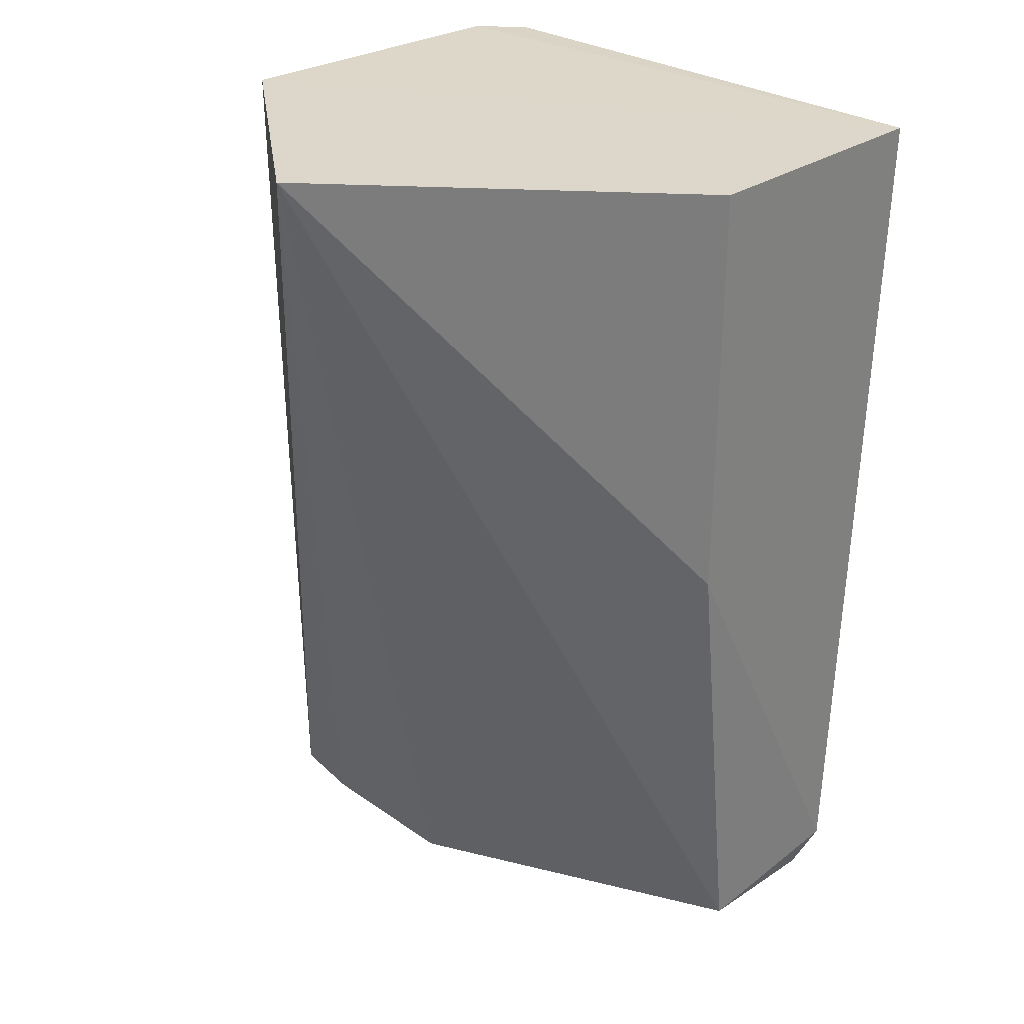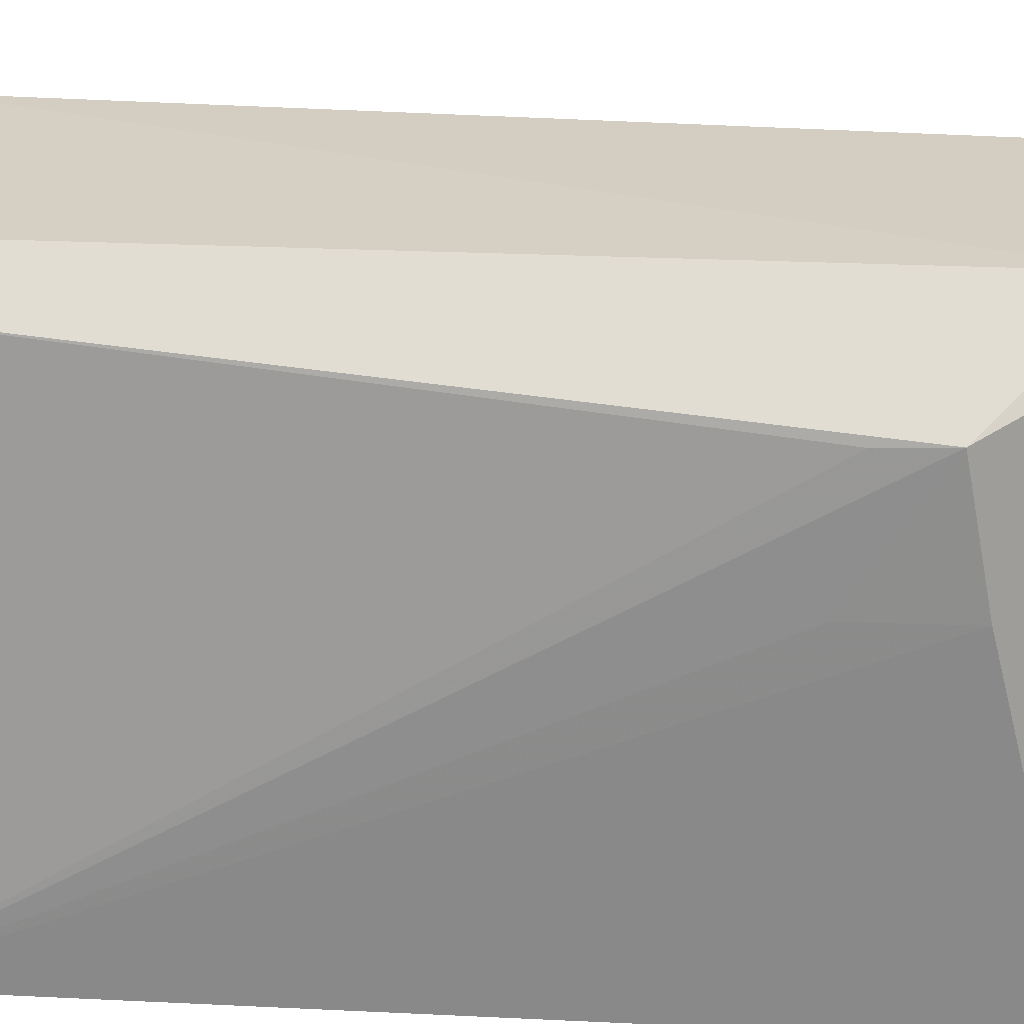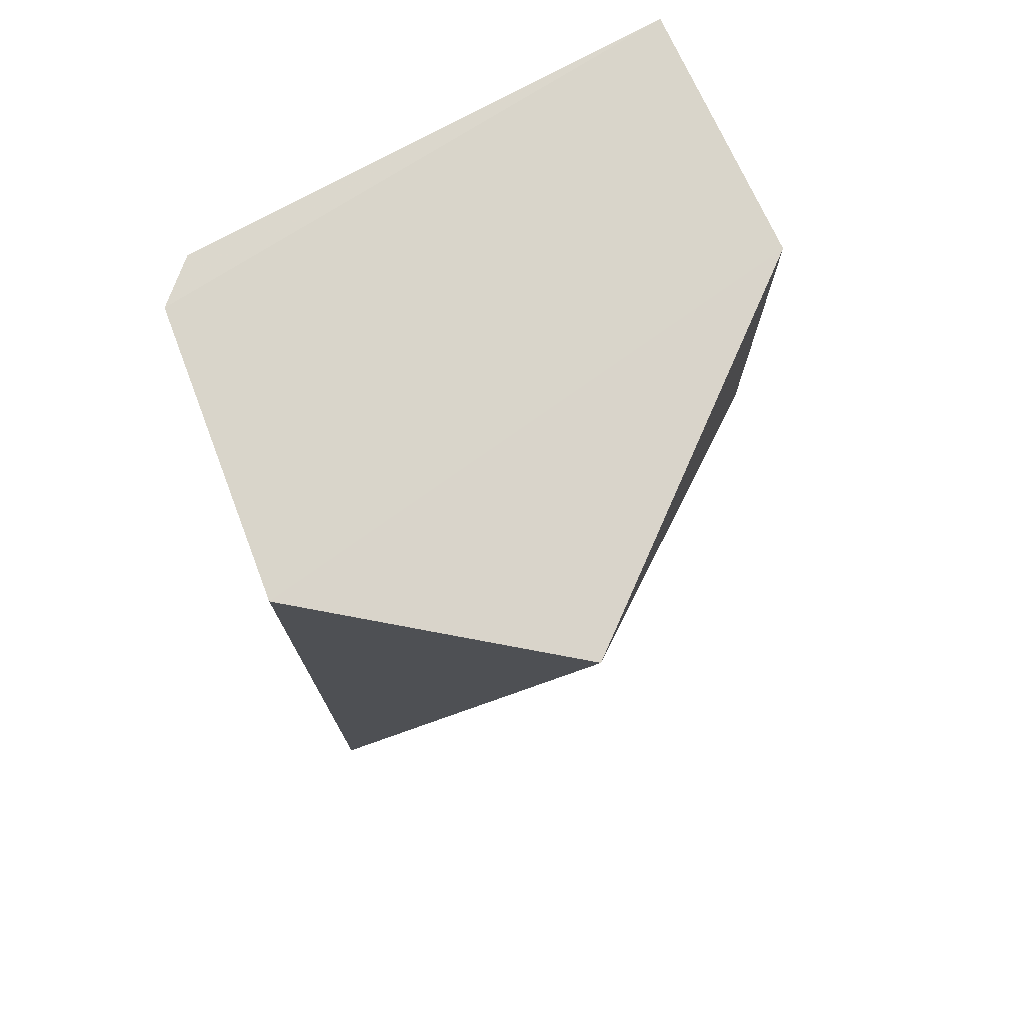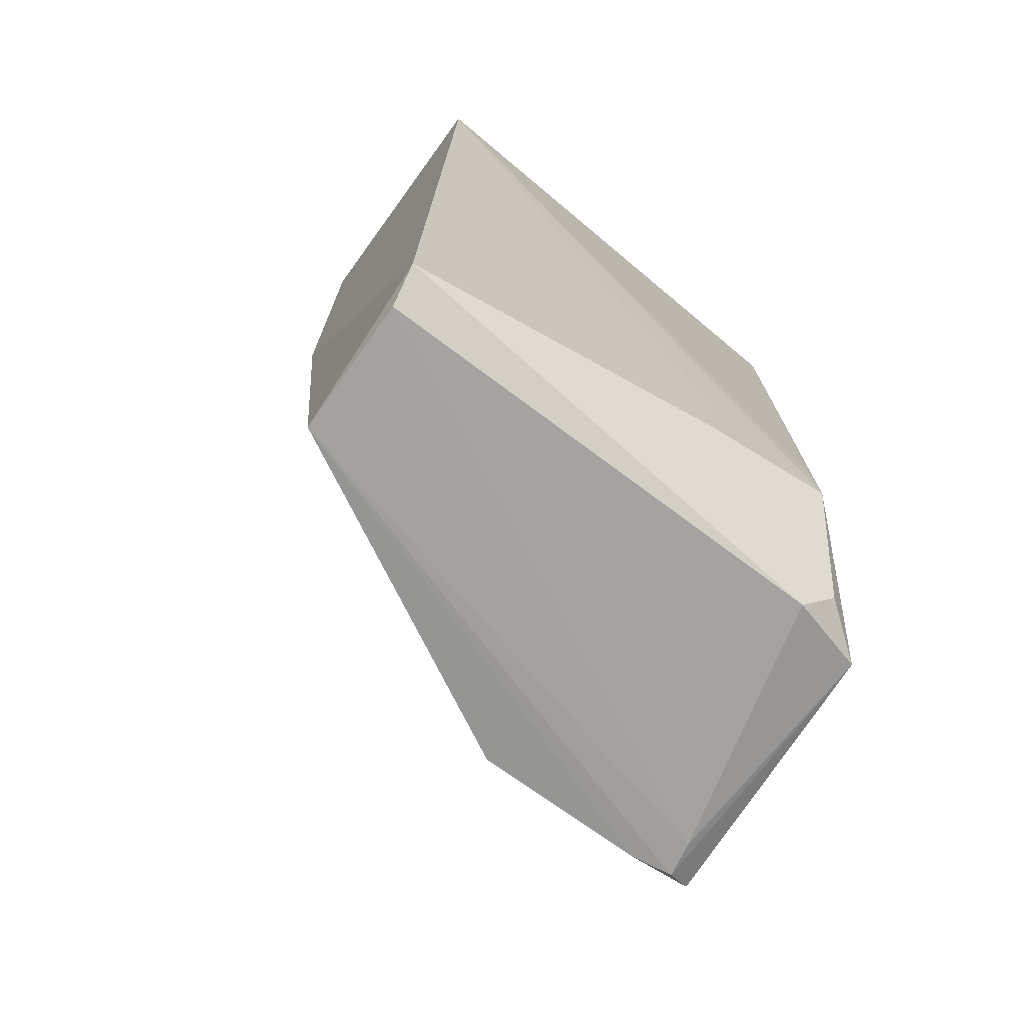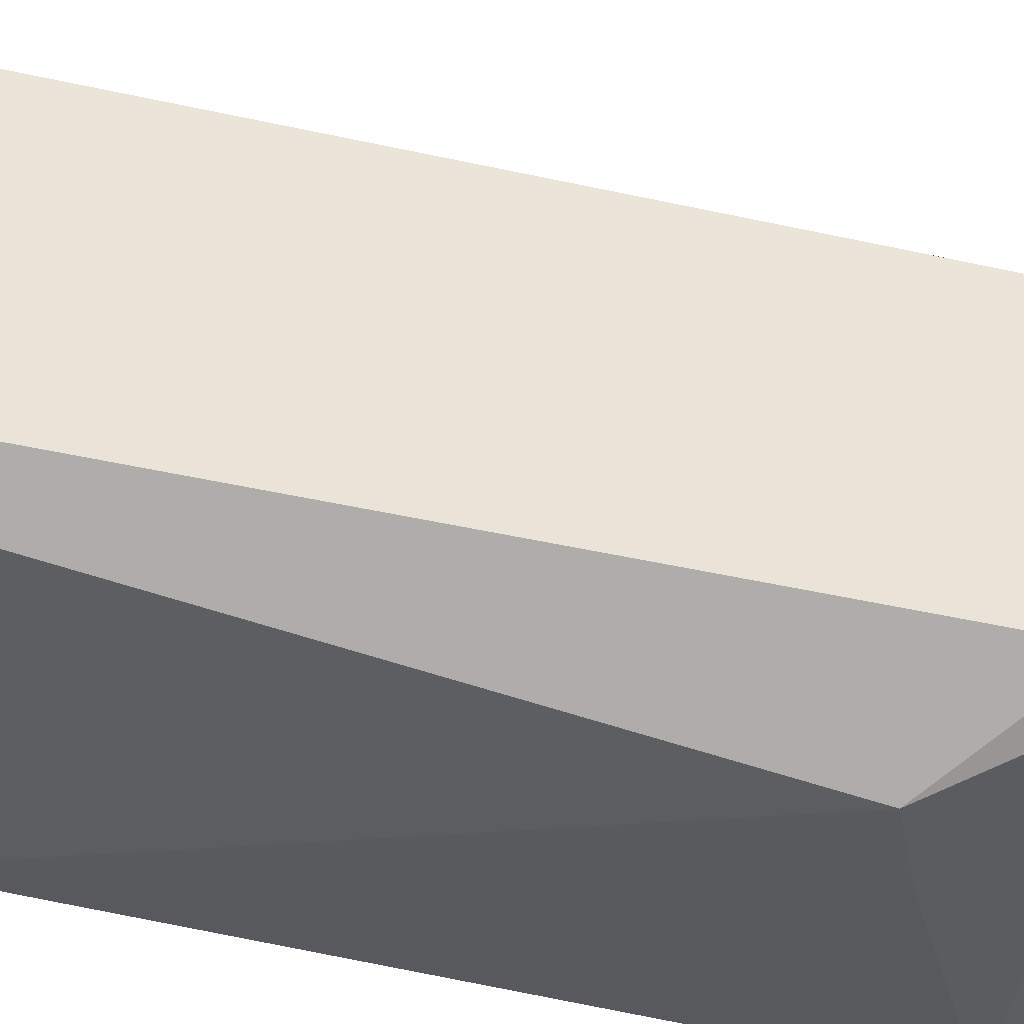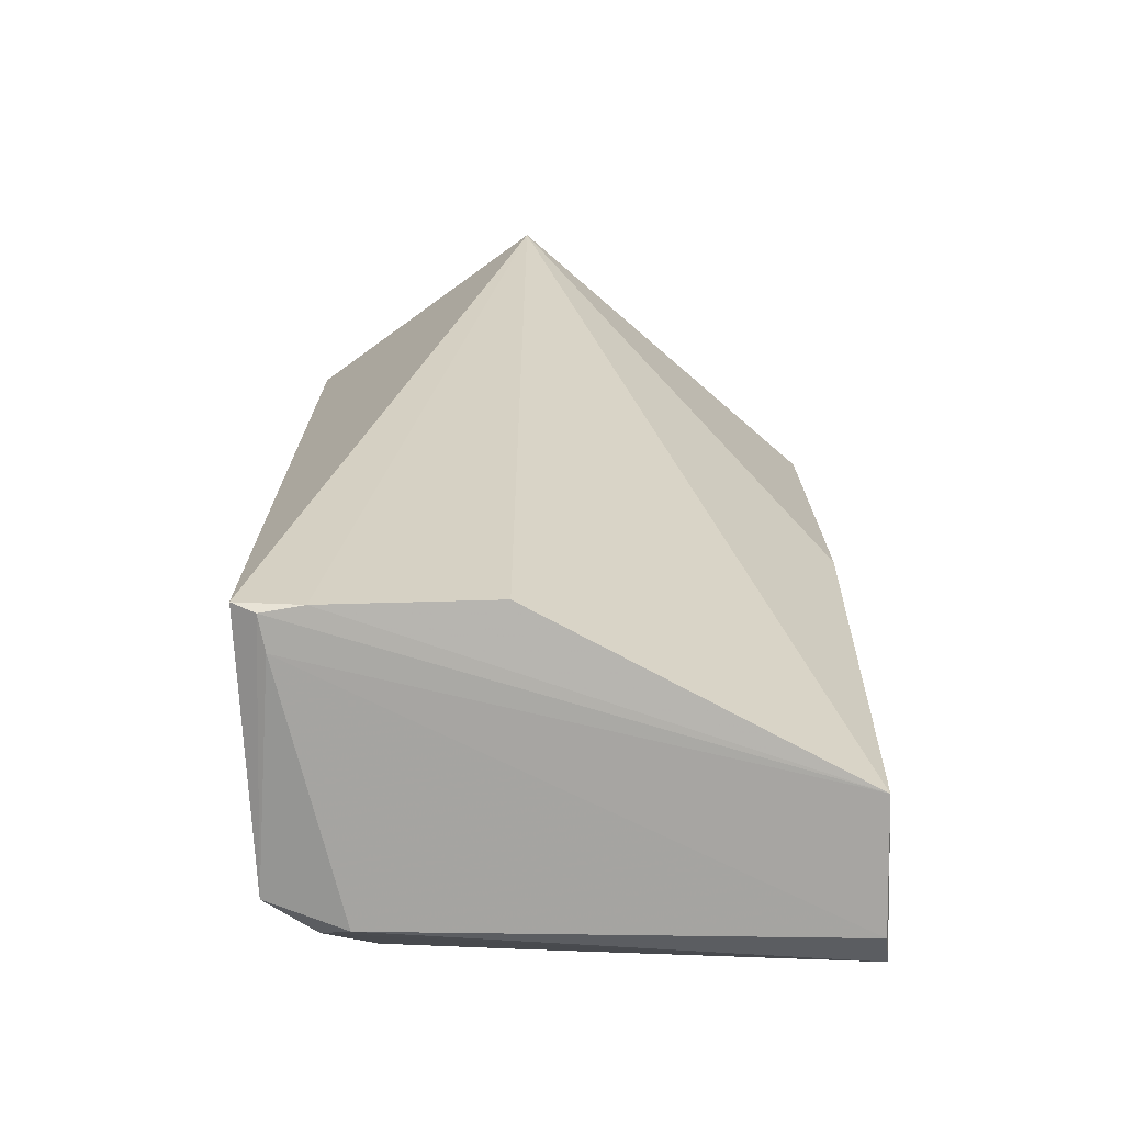
<metadata>
{"format":"obj","ext":"obj","renderer":"f3d","projection":"perspective","resolution":1024,"background":"white","views":[{"elev":30.5,"azim":-43.9,"up":"+Z"},{"elev":22.4,"azim":96.7,"up":"+Y"},{"elev":74.6,"azim":-114.7,"up":"+Z"},{"elev":-72.7,"azim":54.1,"up":"+Z"},{"elev":56.8,"azim":103.8,"up":"+Y"},{"elev":-73.9,"azim":-89.5,"up":"+Z"}]}
</metadata>
<code>
v 0.006874 0.0439 0.03396
v 0.009584 0.02425 0.03399
v 0.009553 0.04062 0.005733
v -0.003471 0.0435 0.001051
v -0.01008 0.03584 0.03395
v 0.002396 0.02447 0.0009021
v 0.006066 0.04391 0.001665
v 0.008319 0.04249 0.03391
v -0.003833 0.04464 0.03397
v 0.008503 0.02422 0.001924
v -0.003762 0.03593 0.001285
v 0.0001449 0.02423 0.034
v 0.006895 0.04105 0.001054
v 0.009508 0.04049 0.007986
v -0.003694 0.04436 0.001507
v 0.009372 0.03606 0.004874
v -0.003708 0.042 0.0011
v 0.0001449 0.02423 0.01845
v -0.002221 0.04326 0.001017
v 0.0072 0.02443 0.0008932
v 0.00748 0.04214 0.002198
v 0.009474 0.03601 0.008704
f 7 1 3
f 8 1 2
f 8 3 1
f 9 2 1
f 9 1 7
f 11 6 5
f 12 9 5
f 12 2 9
f 12 10 2
f 14 8 2
f 14 2 3
f 14 3 8
f 15 5 9
f 15 9 7
f 15 7 4
f 16 2 10
f 17 4 6
f 17 6 11
f 17 15 4
f 17 11 5
f 17 5 15
f 18 12 5
f 18 5 6
f 18 6 10
f 18 10 12
f 19 6 4
f 19 4 7
f 19 7 13
f 20 13 10
f 20 10 6
f 20 19 13
f 20 6 19
f 21 13 7
f 21 7 3
f 21 10 13
f 21 16 10
f 21 3 16
f 22 16 3
f 22 3 2
f 22 2 16

</code>
